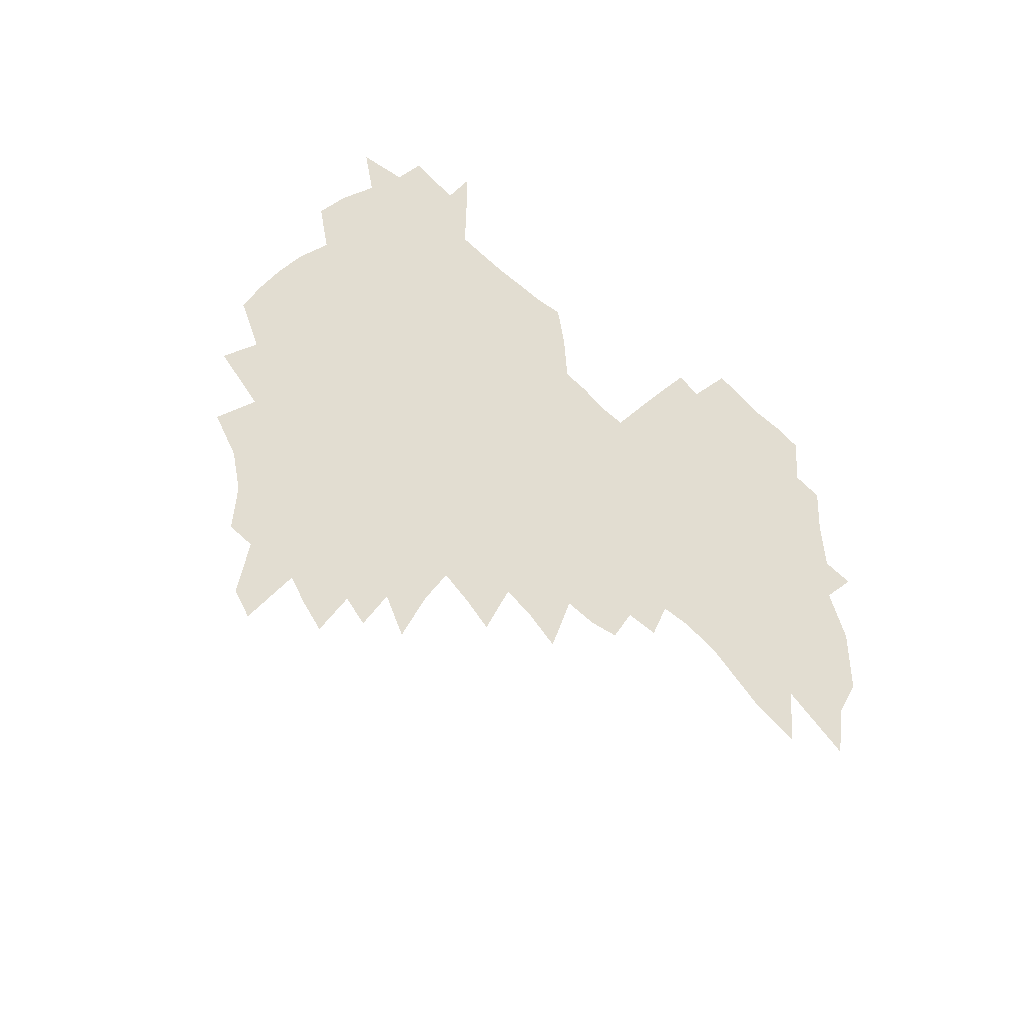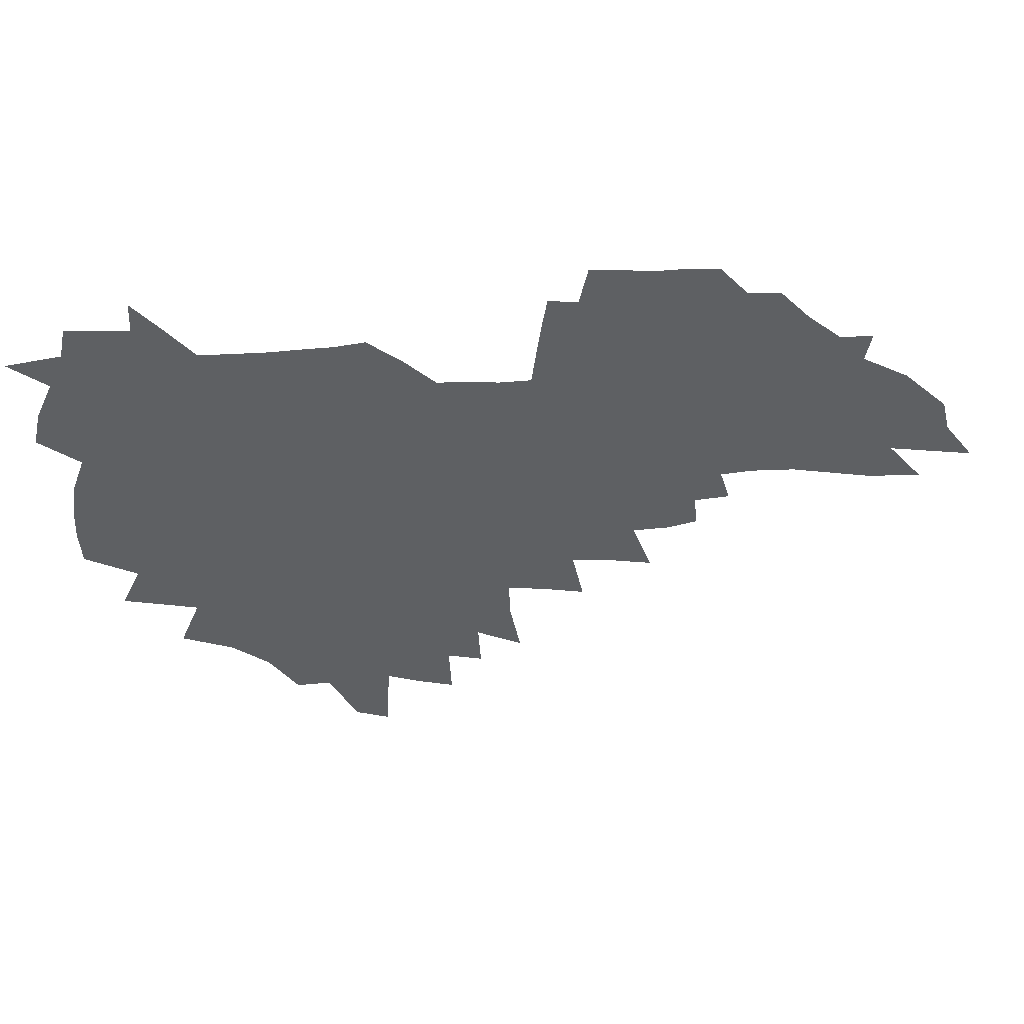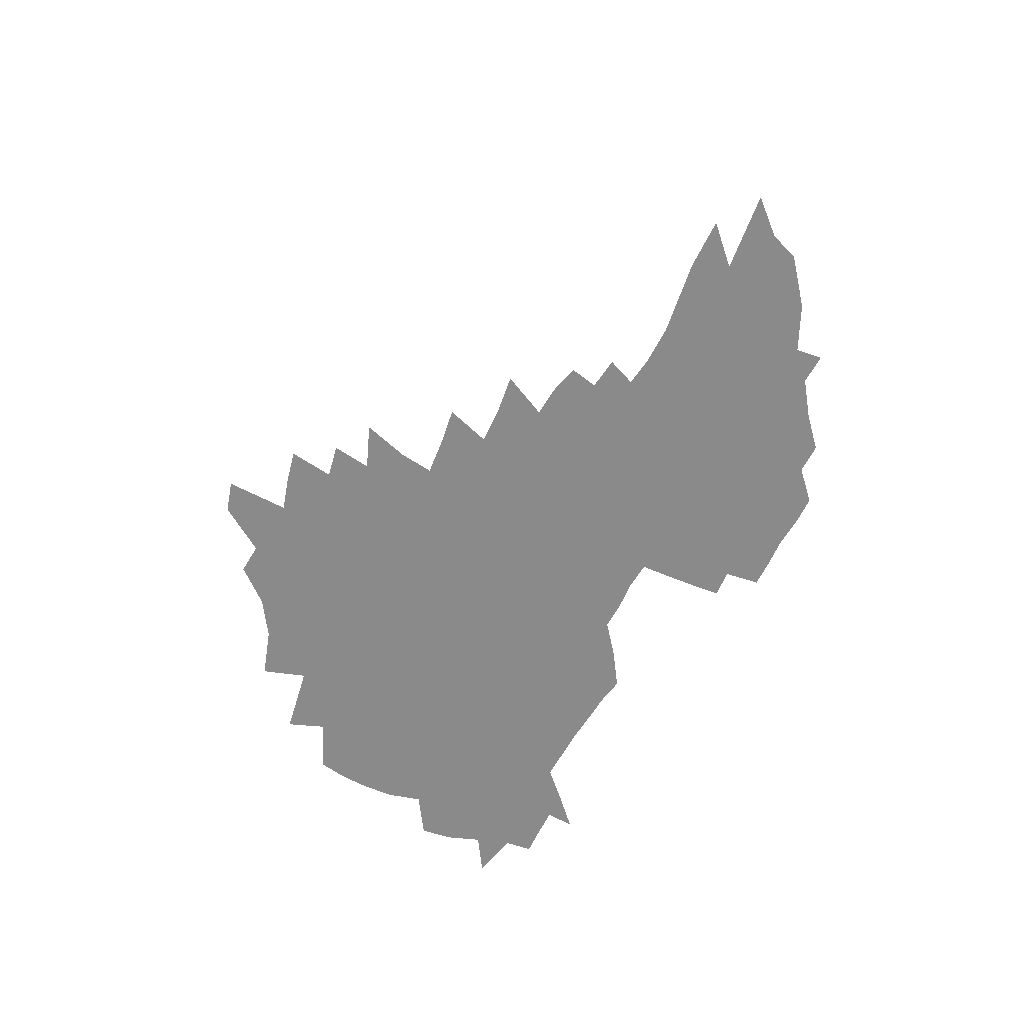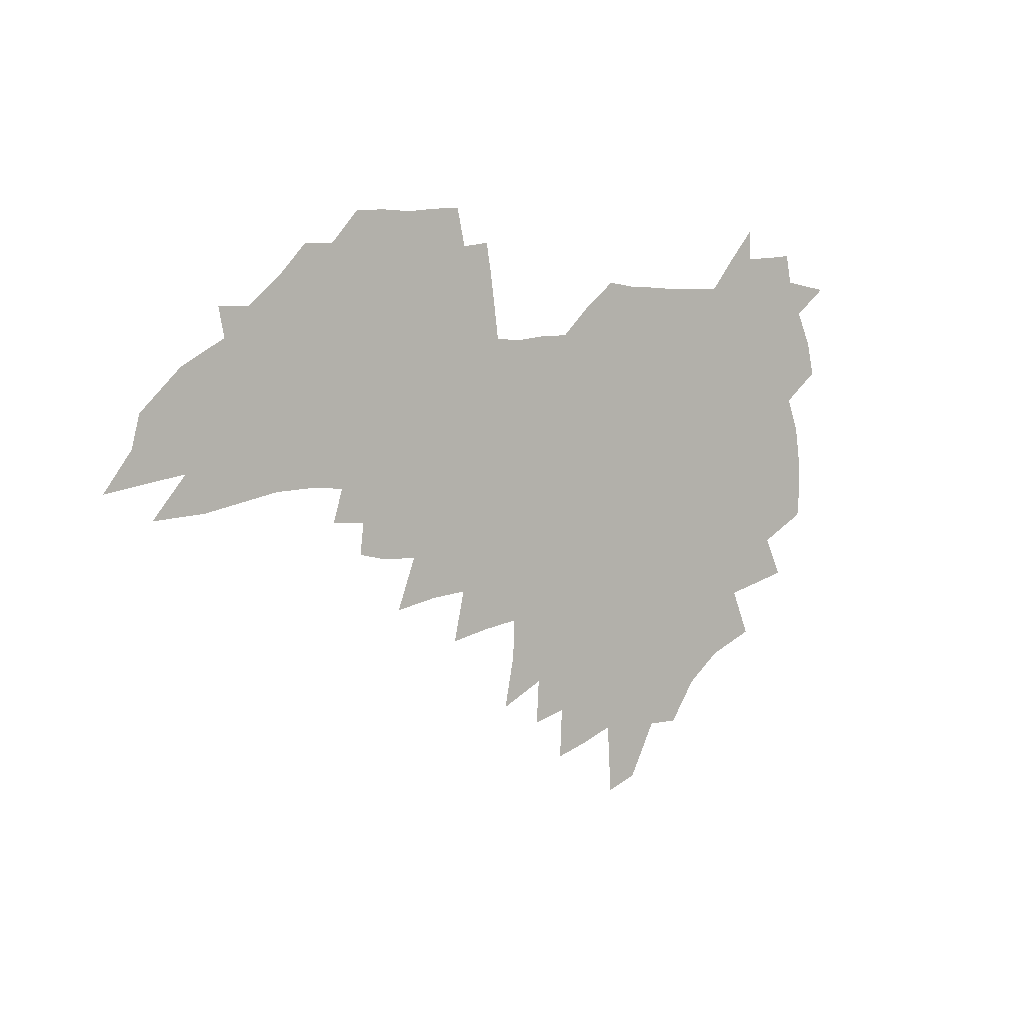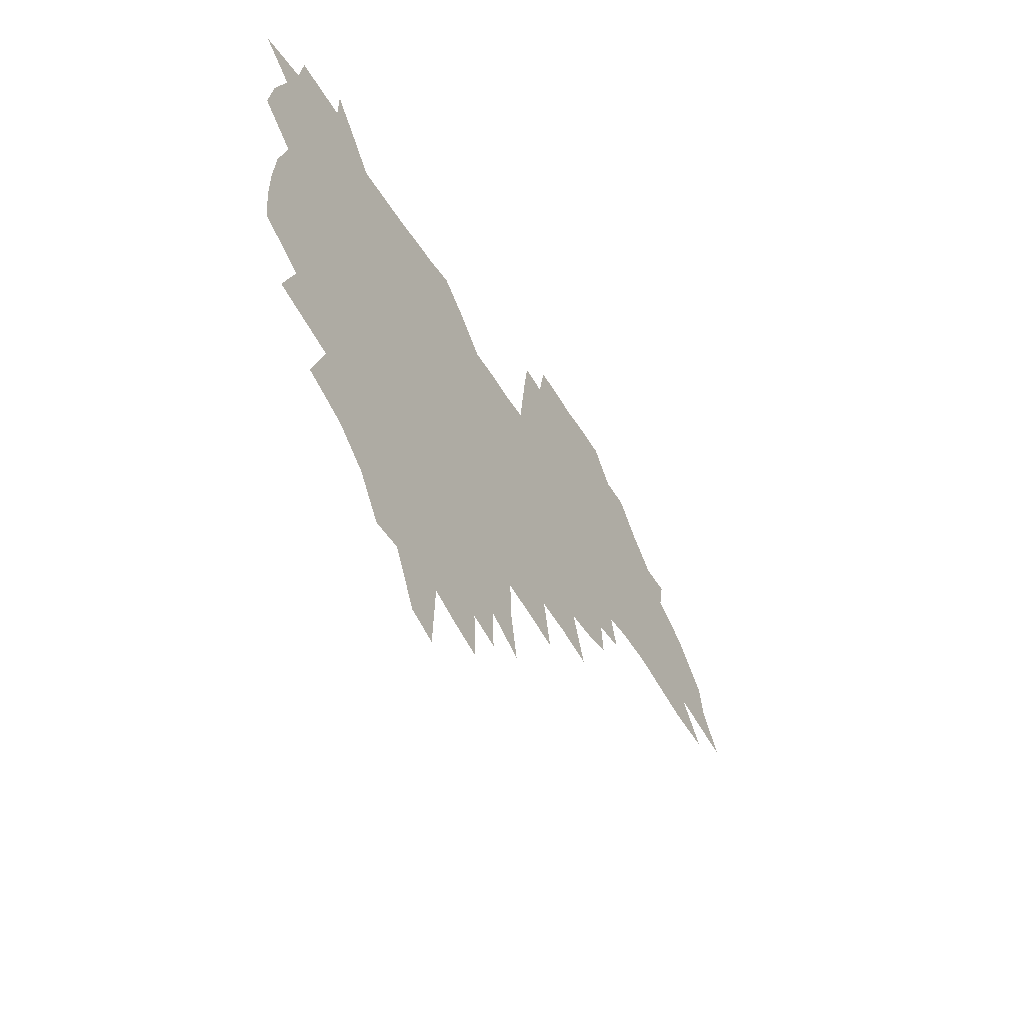
<metadata>
{"format":"obj","ext":"obj","renderer":"f3d","projection":"perspective","resolution":1024,"background":"white","views":[{"elev":68.4,"azim":42.4,"up":"+Z"},{"elev":44.3,"azim":-6.1,"up":"+Y"},{"elev":-63.5,"azim":59.0,"up":"+Z"},{"elev":3.7,"azim":139.2,"up":"+Y"},{"elev":-48.1,"azim":-59.7,"up":"+Y"}]}
</metadata>
<code>
v 204.6 267.3 0
v 210.9 222.4 0
v 214.3 237.7 0
v 222 254.2 0
v 229 270.6 0
v 231.9 284.5 0
v 221.8 147.2 0
v 220.5 161.8 0
v 221.1 176.9 0
v 223.3 192.2 0
v 229.3 208.3 0
v 232.9 223.6 0
v 234.8 238.6 0
v 238.7 254 0
v 243.1 269.1 0
v 245.7 283 0
v 236.8 116.8 0
v 245.4 134.6 0
v 248.3 149.9 0
v 248.2 164.2 0
v 245.6 178.5 0
v 245.7 193.3 0
v 246.9 208.2 0
v 251.3 223.7 0
v 251.7 238.3 0
v 253.6 253 0
v 256.2 267.3 0
v 260 281.8 0
v 260.6 296 0
v 261.5 87.25 0
v 270.6 108.3 0
v 270.8 123.2 0
v 276.5 139.5 0
v 279 153.4 0
v 274 166.4 0
v 268.7 180 0
v 264.2 194.1 0
v 266.5 208.8 0
v 268.4 223.5 0
v 268.9 238 0
v 270.5 252.5 0
v 272.5 266.9 0
v 274.1 280.9 0
v 284.7 77.82 0
v 290.6 97.32 0
v 291 111.9 0
v 292 126.6 0
v 294.3 141.5 0
v 293.4 154.6 0
v 294.7 168 0
v 289.9 181.3 0
v 286 195 0
v 285.1 209.1 0
v 283.5 223.4 0
v 284.7 237.6 0
v 285.2 251.8 0
v 286.7 266 0
v 301.8 64.65 0
v 305.6 84.17 0
v 305.4 98.21 0
v 306.9 113.6 0
v 308 128.2 0
v 309.7 142.8 0
v 308.7 155.6 0
v 310.2 169.1 0
v 309.6 181.9 0
v 305.5 195.4 0
v 304.5 209.1 0
v 303 223 0
v 301.5 237.2 0
v 301.9 251.3 0
v 302 265.4 0
v 315 45.87 0
v 318.8 68.59 0
v 320 84.88 0
v 320.7 99.85 0
v 321.4 114.6 0
v 322.4 129.1 0
v 324.4 144.3 0
v 325.1 157.5 0
v 324 169.8 0
v 323.5 182.7 0
v 323 195.7 0
v 321.3 209.1 0
v 321.3 222.5 0
v 319 236.6 0
v 317.9 250.8 0
v 317.3 264.9 0
v 330.5 45.94 0
v 333.6 69.87 0
v 334.5 86.13 0
v 334.9 100.7 0
v 336.5 116.9 0
v 336.6 130.4 0
v 337 143.7 0
v 337.2 157.2 0
v 338.2 170.8 0
v 337.6 183.2 0
v 336.8 195.9 0
v 335.5 209.3 0
v 334.8 222.8 0
v 334.2 236.4 0
v 333.5 250.2 0
v 331.6 265.3 0
v 343.9 21.21 0
v 346.3 49.37 0
v 347.4 68.87 0
v 348.2 86.3 0
v 348.6 100.6 0
v 349.4 116.6 0
v 349.6 129.4 0
v 350 143.9 0
v 350.3 157.9 0
v 350.4 171.1 0
v 350.2 183.4 0
v 349.6 196.4 0
v 348.9 209.6 0
v 348 223.2 0
v 348.2 236.6 0
v 347.2 250.3 0
v 345.8 265.4 0
v 359.1 15.6 0
v 360.9 47.33 0
v 361.8 64.48 0
v 361.9 84.19 0
v 362.2 100.3 0
v 362.5 115.3 0
v 362.8 129.5 0
v 363.1 143.3 0
v 363.2 157 0
v 363.3 170.3 0
v 363 183.6 0
v 362.7 196.7 0
v 362.3 210 0
v 362 223.4 0
v 361.4 237.3 0
v 360.4 251.4 0
v 359.6 266.9 0
v 361 286 0
v 376.9 41.39 0
v 376.4 62.67 0
v 375.7 83.71 0
v 376.1 98.31 0
v 376.3 113.2 0
v 376.2 128.3 0
v 376.8 141.8 0
v 376.7 155.8 0
v 376.2 170.5 0
v 376 183.6 0
v 375.9 196.8 0
v 375.6 210.2 0
v 375.4 223.9 0
v 375.7 239.4 0
v 375.4 254.6 0
v 392.9 36.54 0
v 391.8 59.16 0
v 390.6 79.71 0
v 390.4 96.07 0
v 390.3 111.7 0
v 390.4 126.3 0
v 391.1 140 0
v 390.9 154.3 0
v 389.2 170.3 0
v 389.1 183.6 0
v 389.2 196.8 0
v 389.1 210.3 0
v 389.2 224.2 0
v 390.1 240.9 0
v 408 54.84 0
v 406.8 74.68 0
v 405.1 93.75 0
v 405.9 108.5 0
v 405.8 123.6 0
v 406.1 138.2 0
v 405.2 153.4 0
v 404.3 168.3 0
v 403.3 182.8 0
v 402.7 196.8 0
v 402.7 210.3 0
v 402.8 223.8 0
v 404.1 240.3 0
v 427.9 64.28 0
v 423 88.05 0
v 422.3 105.3 0
v 423.5 119.8 0
v 421 137.5 0
v 420.3 152.2 0
v 418.5 168 0
v 417.5 182.4 0
v 416.4 196.8 0
v 416.3 210.3 0
v 416.7 224 0
v 418 238.4 0
v 440.7 102.3 0
v 438.2 121.1 0
v 437.1 136.1 0
v 435.1 151.9 0
v 432.7 168 0
v 431.9 181.9 0
v 429.9 196.9 0
v 430.8 210.2 0
v 430.6 223.8 0
v 432.5 238.5 0
v 434.5 253 0
v 436.9 269.7 0
v 439.3 283.2 0
v 458.9 98.27 0
v 453.7 121.3 0
v 451.8 137 0
v 449.4 152.8 0
v 447.3 168.1 0
v 446 182.3 0
v 444.4 196.5 0
v 445 209.9 0
v 444.3 223.5 0
v 446.1 237.5 0
v 447.9 251.7 0
v 450.5 266.9 0
v 452.8 281.1 0
v 456.8 298.5 0
v 471.7 119.3 0
v 466.9 138.1 0
v 464.1 153.6 0
v 461 169.3 0
v 459.9 183 0
v 459.7 196.6 0
v 458.5 210.3 0
v 457.1 223.2 0
v 461.2 237.9 0
v 463.3 252.1 0
v 464.2 265.7 0
v 466.6 280.1 0
v 471 297.3 0
v 491.7 115.2 0
v 482.8 138.6 0
v 479.1 154.5 0
v 477.4 168.8 0
v 474.9 183.2 0
v 474.6 196.8 0
v 474.5 210.4 0
v 474.5 224 0
v 476.6 238 0
v 477.2 251.6 0
v 479.5 265.8 0
v 481.9 280.3 0
v 484.9 295.5 0
v 499.2 138.8 0
v 494.7 155.2 0
v 491.6 169.9 0
v 489.8 183.6 0
v 489.4 197 0
v 489.8 210.5 0
v 490 224 0
v 491.2 237.7 0
v 492.5 251.5 0
v 495.8 266.2 0
v 496.6 279.7 0
v 500.3 295.6 0
v 513.2 141.6 0
v 511.5 155.8 0
v 507.2 170.5 0
v 505.8 183.9 0
v 502.6 197.7 0
v 503.1 210.4 0
v 505.8 224.2 0
v 505.7 237.5 0
v 507.2 251.1 0
v 510.7 265.9 0
v 510.1 278.9 0
v 514.5 294.3 0
v 527.8 156.8 0
v 523.2 171.5 0
v 521.5 184.5 0
v 521.3 197.5 0
v 519.3 210.8 0
v 520.4 224.1 0
v 519.5 237.3 0
v 521.2 250.7 0
v 523.9 265.1 0
v 527.6 279.8 0
v 537.3 172.5 0
v 536.5 185 0
v 535.9 197.9 0
v 534.6 211.1 0
v 534.2 224.1 0
v 538.2 237.8 0
v 537.3 251 0
v 539.4 264.7 0
v 542.5 278.8 0
v 557.7 171.4 0
v 554 185 0
v 551.8 198.1 0
v 550.9 211.1 0
v 552 224.3 0
v 554.2 237.7 0
v 554.3 251 0
v 556 264.5 0
v 594.7 163.5 0
v 573.8 184.7 0
v 570.4 198.1 0
v 569 211.1 0
v 570 224.2 0
v 568.5 237.6 0
v 571.7 251.1 0
v 620.1 161.4 0
v 603.9 180.4 0
v 593.9 196.5 0
v 588 210.9 0
v 586 224.3 0
v 584.2 237.4 0
v 587 250.7 0
v 643.1 173.4 0
v 629.5 191.3 0
v 625.9 206 0
v 605.6 225.4 0
f 4 5 1
f 11 12 2
f 2 12 3
f 12 13 3
f 3 13 4
f 13 14 4
f 4 14 5
f 14 15 5
f 5 15 6
f 15 16 6
f 18 19 7
f 7 19 8
f 19 20 8
f 8 20 9
f 20 21 9
f 9 21 10
f 21 22 10
f 10 22 11
f 22 23 11
f 11 23 12
f 23 24 12
f 12 24 13
f 24 25 13
f 13 25 14
f 25 26 14
f 14 26 15
f 26 27 15
f 15 27 16
f 27 28 16
f 31 32 17
f 17 32 18
f 32 33 18
f 18 33 19
f 33 34 19
f 19 34 20
f 34 35 20
f 20 35 21
f 35 36 21
f 21 36 22
f 36 37 22
f 22 37 23
f 37 38 23
f 23 38 24
f 38 39 24
f 24 39 25
f 39 40 25
f 25 40 26
f 40 41 26
f 26 41 27
f 41 42 27
f 27 42 28
f 42 43 28
f 28 43 29
f 44 45 30
f 30 45 31
f 45 46 31
f 31 46 32
f 46 47 32
f 32 47 33
f 47 48 33
f 33 48 34
f 48 49 34
f 34 49 35
f 49 50 35
f 35 50 36
f 50 51 36
f 36 51 37
f 51 52 37
f 37 52 38
f 52 53 38
f 38 53 39
f 53 54 39
f 39 54 40
f 54 55 40
f 40 55 41
f 55 56 41
f 41 56 42
f 56 57 42
f 42 57 43
f 58 59 44
f 44 59 45
f 59 60 45
f 45 60 46
f 60 61 46
f 46 61 47
f 61 62 47
f 47 62 48
f 62 63 48
f 48 63 49
f 63 64 49
f 49 64 50
f 64 65 50
f 50 65 51
f 65 66 51
f 51 66 52
f 66 67 52
f 52 67 53
f 67 68 53
f 53 68 54
f 68 69 54
f 54 69 55
f 69 70 55
f 55 70 56
f 70 71 56
f 56 71 57
f 71 72 57
f 73 74 58
f 58 74 59
f 74 75 59
f 59 75 60
f 75 76 60
f 60 76 61
f 76 77 61
f 61 77 62
f 77 78 62
f 62 78 63
f 78 79 63
f 63 79 64
f 79 80 64
f 64 80 65
f 80 81 65
f 65 81 66
f 81 82 66
f 66 82 67
f 82 83 67
f 67 83 68
f 83 84 68
f 68 84 69
f 84 85 69
f 69 85 70
f 85 86 70
f 70 86 71
f 86 87 71
f 71 87 72
f 87 88 72
f 73 89 74
f 89 90 74
f 74 90 75
f 90 91 75
f 75 91 76
f 91 92 76
f 76 92 77
f 92 93 77
f 77 93 78
f 93 94 78
f 78 94 79
f 94 95 79
f 79 95 80
f 95 96 80
f 80 96 81
f 96 97 81
f 81 97 82
f 97 98 82
f 82 98 83
f 98 99 83
f 83 99 84
f 99 100 84
f 84 100 85
f 100 101 85
f 85 101 86
f 101 102 86
f 86 102 87
f 102 103 87
f 87 103 88
f 103 104 88
f 105 106 89
f 89 106 90
f 106 107 90
f 90 107 91
f 107 108 91
f 91 108 92
f 108 109 92
f 92 109 93
f 109 110 93
f 93 110 94
f 110 111 94
f 94 111 95
f 111 112 95
f 95 112 96
f 112 113 96
f 96 113 97
f 113 114 97
f 97 114 98
f 114 115 98
f 98 115 99
f 115 116 99
f 99 116 100
f 116 117 100
f 100 117 101
f 117 118 101
f 101 118 102
f 118 119 102
f 102 119 103
f 119 120 103
f 103 120 104
f 120 121 104
f 105 122 106
f 122 123 106
f 106 123 107
f 123 124 107
f 107 124 108
f 124 125 108
f 108 125 109
f 125 126 109
f 109 126 110
f 126 127 110
f 110 127 111
f 127 128 111
f 111 128 112
f 128 129 112
f 112 129 113
f 129 130 113
f 113 130 114
f 130 131 114
f 114 131 115
f 131 132 115
f 115 132 116
f 132 133 116
f 116 133 117
f 133 134 117
f 117 134 118
f 134 135 118
f 118 135 119
f 135 136 119
f 119 136 120
f 136 137 120
f 120 137 121
f 137 138 121
f 123 140 124
f 140 141 124
f 124 141 125
f 141 142 125
f 125 142 126
f 142 143 126
f 126 143 127
f 143 144 127
f 127 144 128
f 144 145 128
f 128 145 129
f 145 146 129
f 129 146 130
f 146 147 130
f 130 147 131
f 147 148 131
f 131 148 132
f 148 149 132
f 132 149 133
f 149 150 133
f 133 150 134
f 150 151 134
f 134 151 135
f 151 152 135
f 135 152 136
f 152 153 136
f 136 153 137
f 153 154 137
f 137 154 138
f 140 155 141
f 155 156 141
f 141 156 142
f 156 157 142
f 142 157 143
f 157 158 143
f 143 158 144
f 158 159 144
f 144 159 145
f 159 160 145
f 145 160 146
f 160 161 146
f 146 161 147
f 161 162 147
f 147 162 148
f 162 163 148
f 148 163 149
f 163 164 149
f 149 164 150
f 164 165 150
f 150 165 151
f 165 166 151
f 151 166 152
f 166 167 152
f 152 167 153
f 167 168 153
f 153 168 154
f 156 169 157
f 169 170 157
f 157 170 158
f 170 171 158
f 158 171 159
f 171 172 159
f 159 172 160
f 172 173 160
f 160 173 161
f 173 174 161
f 161 174 162
f 174 175 162
f 162 175 163
f 175 176 163
f 163 176 164
f 176 177 164
f 164 177 165
f 177 178 165
f 165 178 166
f 178 179 166
f 166 179 167
f 179 180 167
f 167 180 168
f 180 181 168
f 170 182 171
f 182 183 171
f 171 183 172
f 183 184 172
f 172 184 173
f 184 185 173
f 173 185 174
f 185 186 174
f 174 186 175
f 186 187 175
f 175 187 176
f 187 188 176
f 176 188 177
f 188 189 177
f 177 189 178
f 189 190 178
f 178 190 179
f 190 191 179
f 179 191 180
f 191 192 180
f 180 192 181
f 192 193 181
f 184 194 185
f 194 195 185
f 185 195 186
f 195 196 186
f 186 196 187
f 196 197 187
f 187 197 188
f 197 198 188
f 188 198 189
f 198 199 189
f 189 199 190
f 199 200 190
f 190 200 191
f 200 201 191
f 191 201 192
f 201 202 192
f 192 202 193
f 202 203 193
f 194 207 195
f 207 208 195
f 195 208 196
f 208 209 196
f 196 209 197
f 209 210 197
f 197 210 198
f 210 211 198
f 198 211 199
f 211 212 199
f 199 212 200
f 212 213 200
f 200 213 201
f 213 214 201
f 201 214 202
f 214 215 202
f 202 215 203
f 215 216 203
f 203 216 204
f 216 217 204
f 204 217 205
f 217 218 205
f 205 218 206
f 218 219 206
f 208 221 209
f 221 222 209
f 209 222 210
f 222 223 210
f 210 223 211
f 223 224 211
f 211 224 212
f 224 225 212
f 212 225 213
f 225 226 213
f 213 226 214
f 226 227 214
f 214 227 215
f 227 228 215
f 215 228 216
f 228 229 216
f 216 229 217
f 229 230 217
f 217 230 218
f 230 231 218
f 218 231 219
f 231 232 219
f 219 232 220
f 232 233 220
f 221 234 222
f 234 235 222
f 222 235 223
f 235 236 223
f 223 236 224
f 236 237 224
f 224 237 225
f 237 238 225
f 225 238 226
f 238 239 226
f 226 239 227
f 239 240 227
f 227 240 228
f 240 241 228
f 228 241 229
f 241 242 229
f 229 242 230
f 242 243 230
f 230 243 231
f 243 244 231
f 231 244 232
f 244 245 232
f 232 245 233
f 245 246 233
f 235 247 236
f 247 248 236
f 236 248 237
f 248 249 237
f 237 249 238
f 249 250 238
f 238 250 239
f 250 251 239
f 239 251 240
f 251 252 240
f 240 252 241
f 252 253 241
f 241 253 242
f 253 254 242
f 242 254 243
f 254 255 243
f 243 255 244
f 255 256 244
f 244 256 245
f 256 257 245
f 245 257 246
f 257 258 246
f 247 259 248
f 259 260 248
f 248 260 249
f 260 261 249
f 249 261 250
f 261 262 250
f 250 262 251
f 262 263 251
f 251 263 252
f 263 264 252
f 252 264 253
f 264 265 253
f 253 265 254
f 265 266 254
f 254 266 255
f 266 267 255
f 255 267 256
f 267 268 256
f 256 268 257
f 268 269 257
f 257 269 258
f 269 270 258
f 260 271 261
f 271 272 261
f 261 272 262
f 272 273 262
f 262 273 263
f 273 274 263
f 263 274 264
f 274 275 264
f 264 275 265
f 275 276 265
f 265 276 266
f 276 277 266
f 266 277 267
f 277 278 267
f 267 278 268
f 278 279 268
f 268 279 269
f 279 280 269
f 269 280 270
f 272 281 273
f 281 282 273
f 273 282 274
f 282 283 274
f 274 283 275
f 283 284 275
f 275 284 276
f 284 285 276
f 276 285 277
f 285 286 277
f 277 286 278
f 286 287 278
f 278 287 279
f 287 288 279
f 279 288 280
f 288 289 280
f 281 290 282
f 290 291 282
f 282 291 283
f 291 292 283
f 283 292 284
f 292 293 284
f 284 293 285
f 293 294 285
f 285 294 286
f 294 295 286
f 286 295 287
f 295 296 287
f 287 296 288
f 296 297 288
f 288 297 289
f 290 298 291
f 298 299 291
f 291 299 292
f 299 300 292
f 292 300 293
f 300 301 293
f 293 301 294
f 301 302 294
f 294 302 295
f 302 303 295
f 295 303 296
f 303 304 296
f 296 304 297
f 298 305 299
f 305 306 299
f 299 306 300
f 306 307 300
f 300 307 301
f 307 308 301
f 301 308 302
f 308 309 302
f 302 309 303
f 309 310 303
f 303 310 304
f 310 311 304
f 306 312 307
f 312 313 307
f 307 313 308
f 313 314 308
f 308 314 309
f 314 315 309
f 309 315 310

</code>
